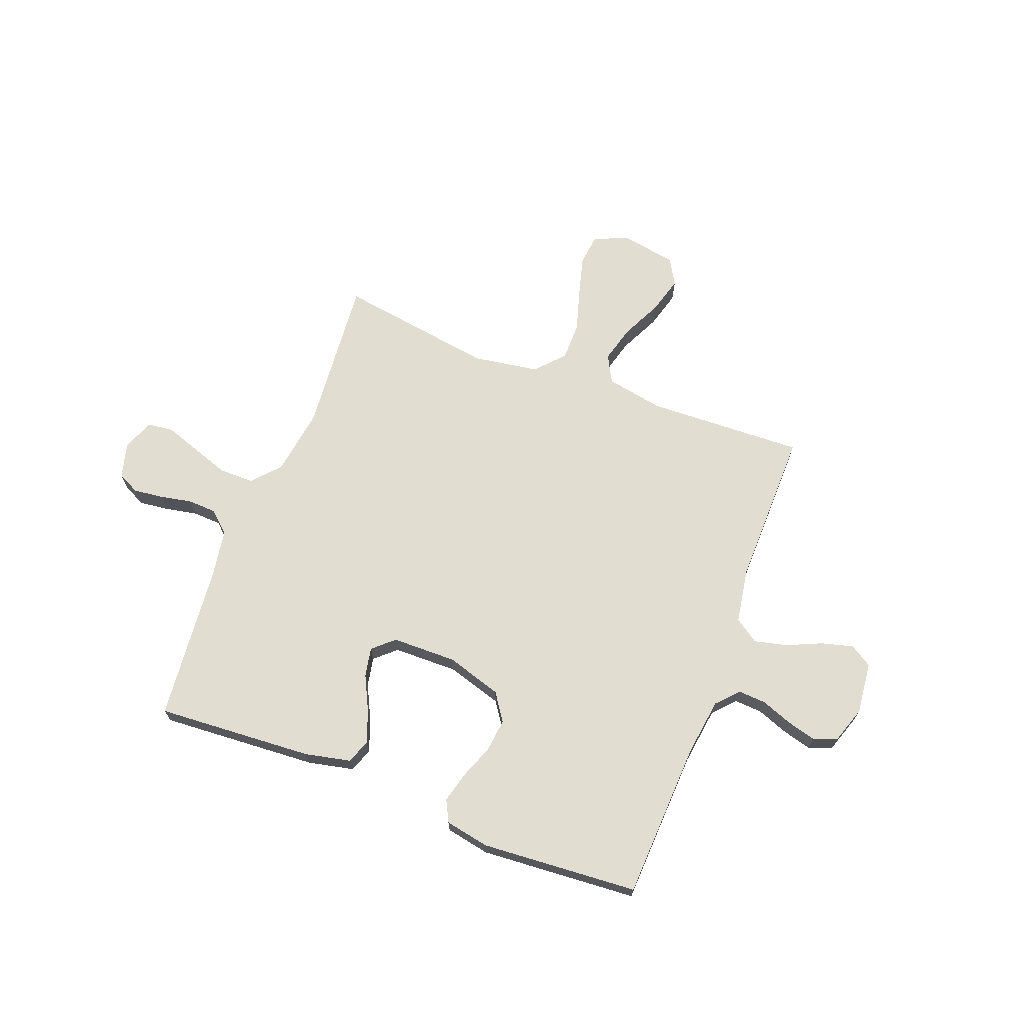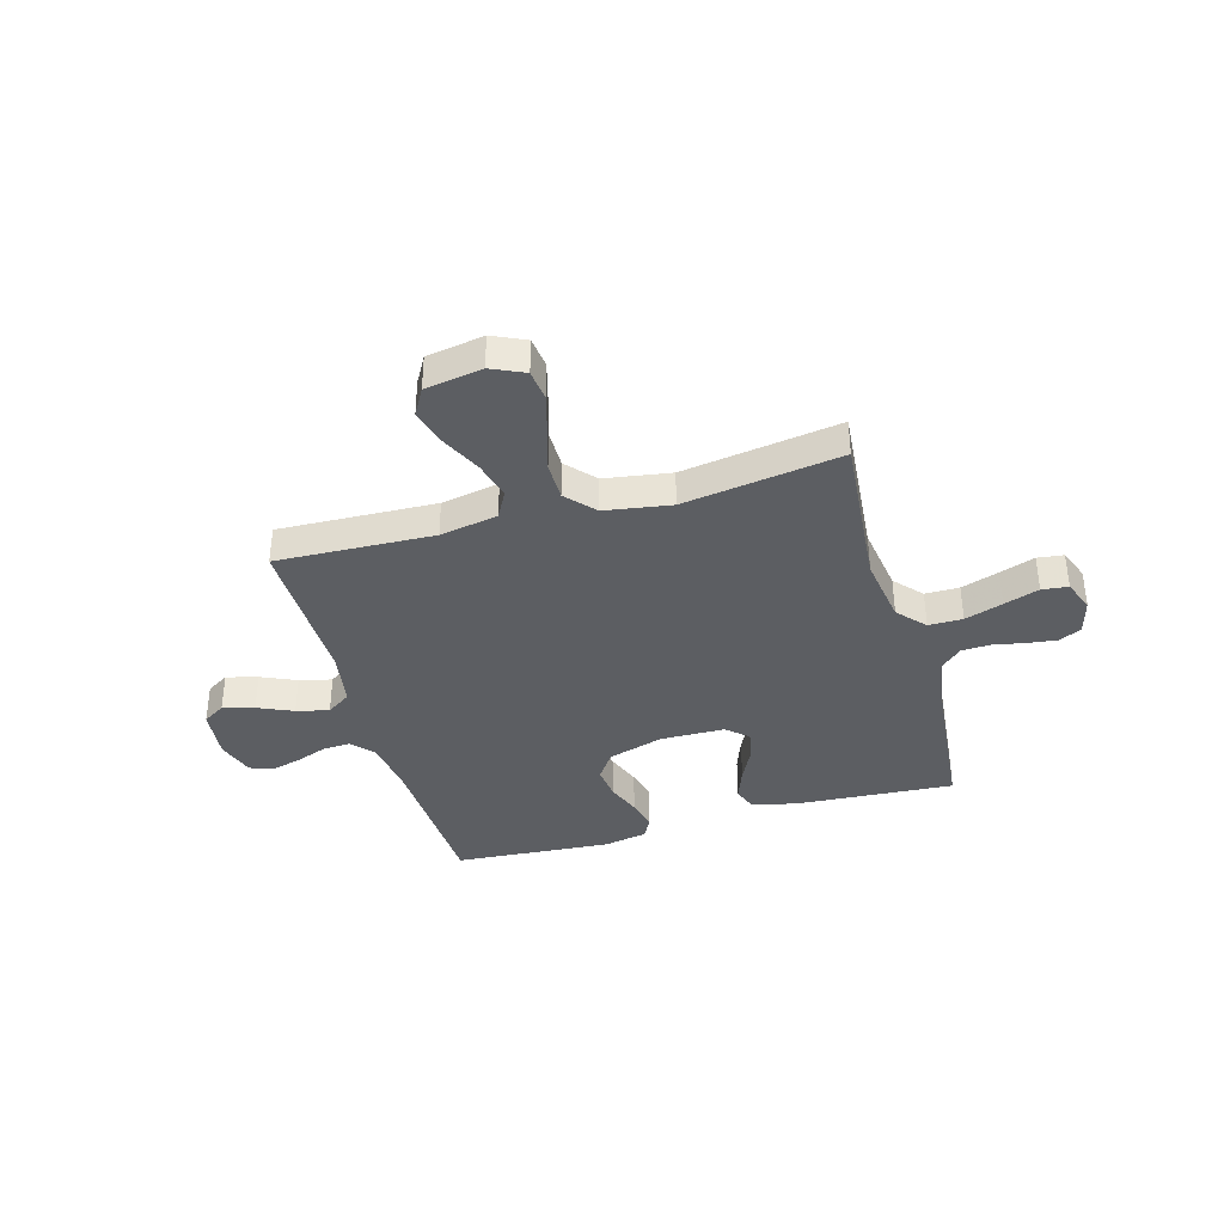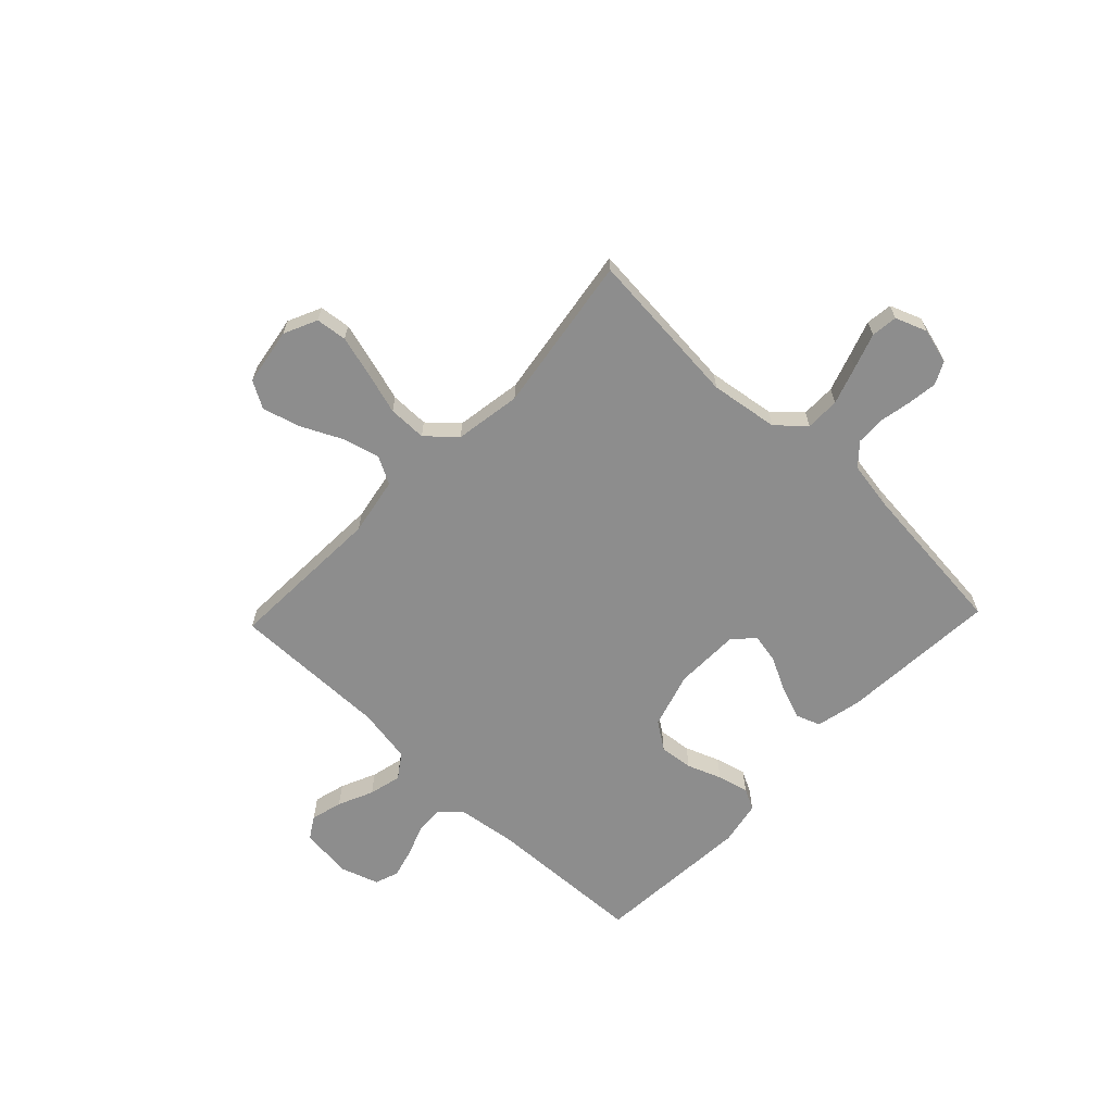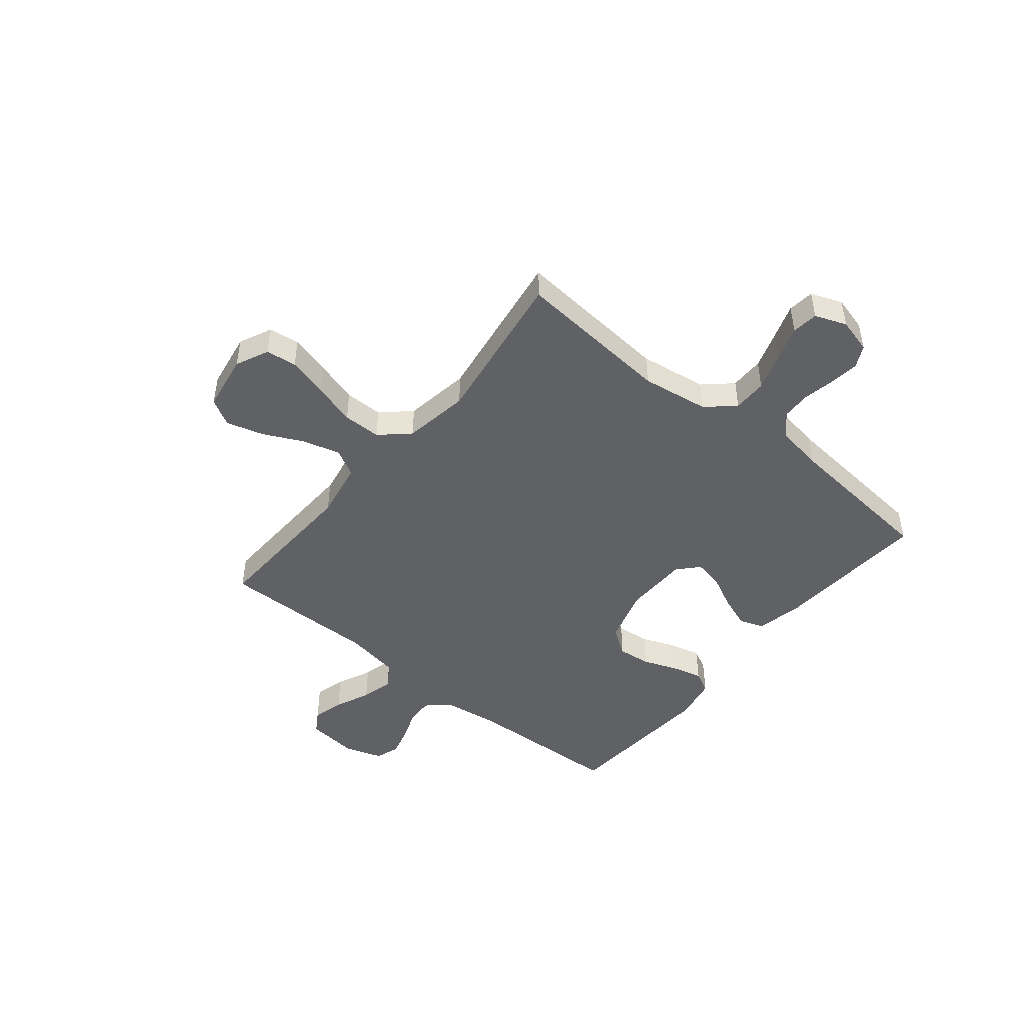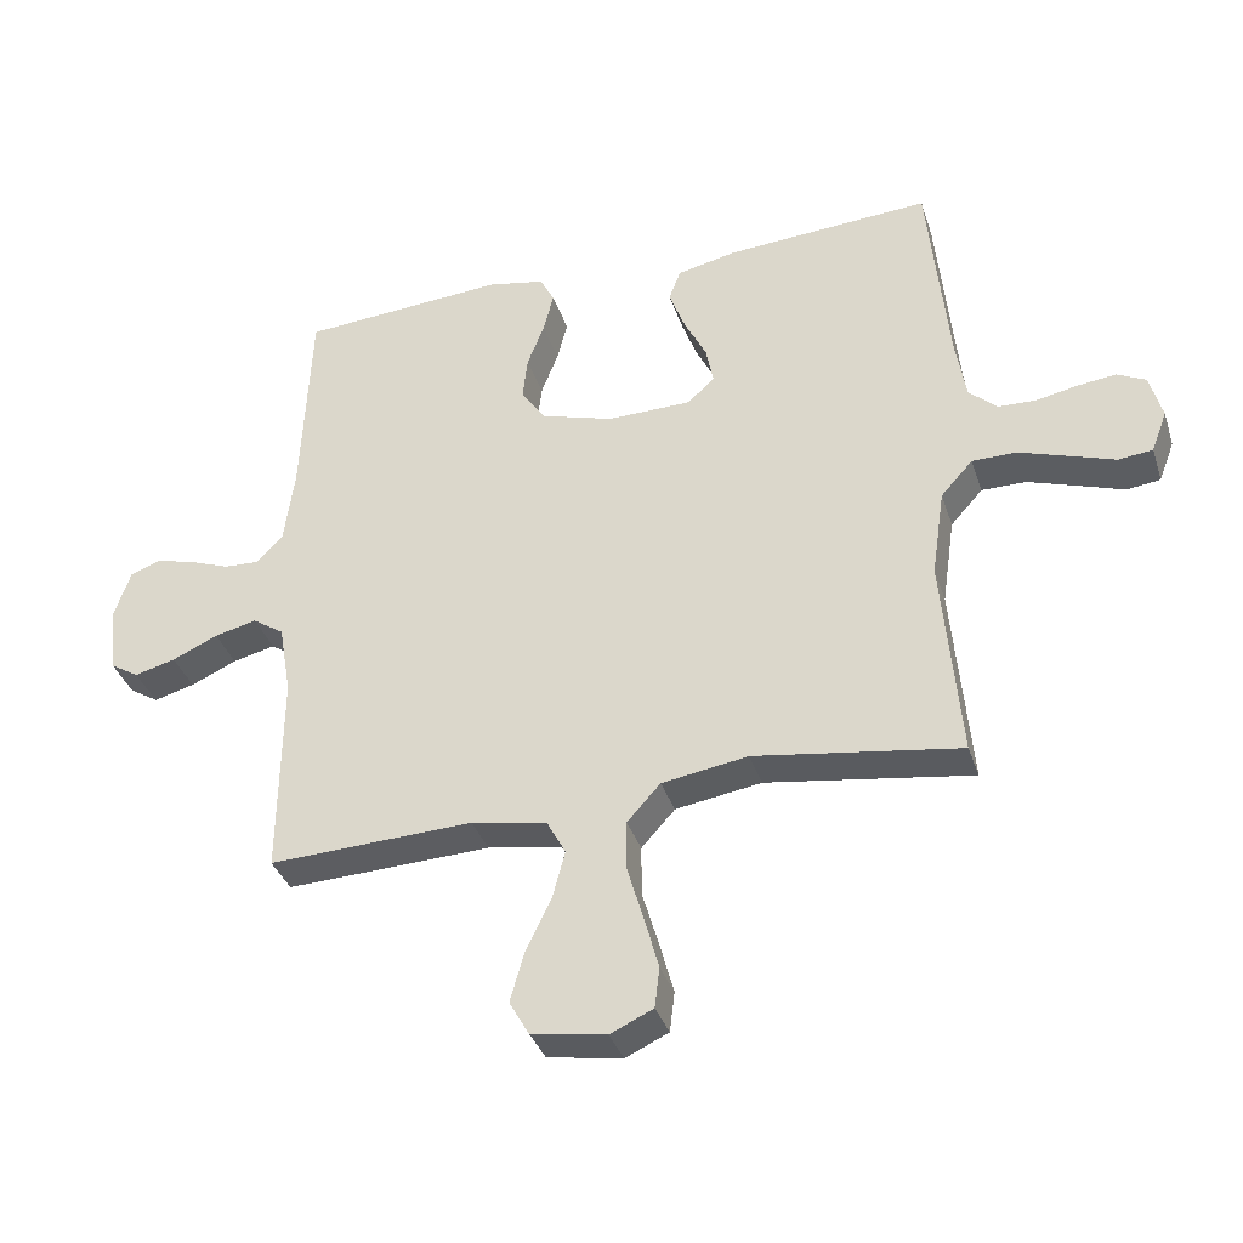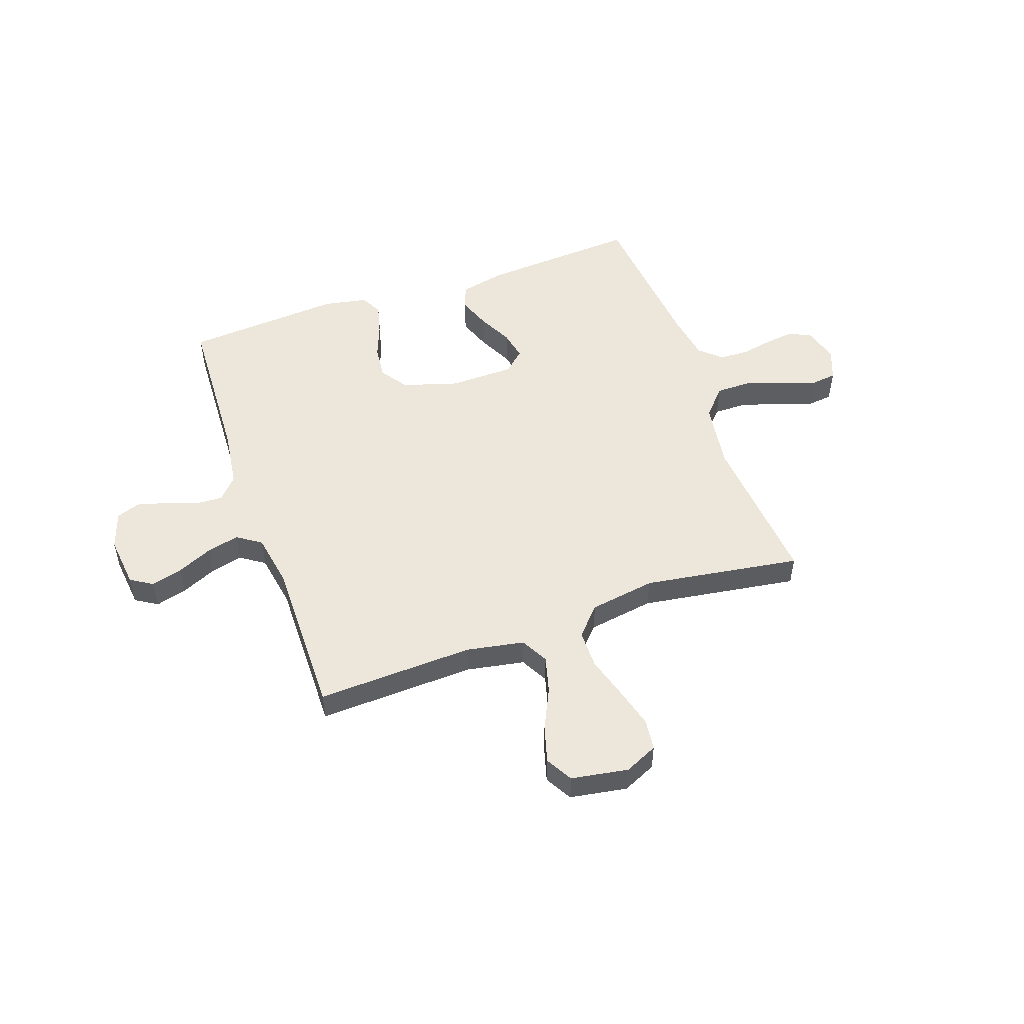
<metadata>
{"format":"obj","ext":"obj","renderer":"f3d","projection":"perspective","resolution":1024,"background":"white","views":[{"elev":68.8,"azim":21.0,"up":"+Y"},{"elev":-37.6,"azim":-164.1,"up":"+Y"},{"elev":-64.6,"azim":-133.7,"up":"+Y"},{"elev":-46.8,"azim":-129.2,"up":"+Y"},{"elev":-35.9,"azim":-162.8,"up":"+Z"},{"elev":51.5,"azim":160.7,"up":"+Y"}]}
</metadata>
<code>
v -0.5 0.07 -0.5
v -0.474 0.07 -0.2
v -0.493 0.07 -0.071
v -0.54 0.07 -0.019
v -0.605 0.07 -0.019
v -0.677 0.07 -0.043
v -0.744 0.07 -0.066
v -0.794 0.07 -0.06
v -0.817 0.07 0
v -0.799 0.07 0.067
v -0.757 0.07 0.088
v -0.701 0.07 0.081
v -0.64 0.07 0.069
v -0.585 0.07 0.071
v -0.544 0.07 0.108
v -0.529 0.07 0.2
v -0.5 0.07 0.5
v -0.2 0.07 0.48
v -0.113 0.07 0.461
v -0.096 0.07 0.415
v -0.119 0.07 0.353
v -0.152 0.07 0.287
v -0.163 0.07 0.231
v -0.123 0.07 0.195
v 0 0.07 0.193
v 0.106 0.07 0.225
v 0.142 0.07 0.277
v 0.135 0.07 0.341
v 0.11 0.07 0.406
v 0.095 0.07 0.465
v 0.116 0.07 0.506
v 0.2 0.07 0.522
v 0.5 0.07 0.5
v 0.513 0.07 0.2
v 0.528 0.07 0.089
v 0.566 0.07 0.048
v 0.619 0.07 0.051
v 0.678 0.07 0.073
v 0.734 0.07 0.088
v 0.779 0.07 0.072
v 0.803 0.07 0
v 0.792 0.07 -0.099
v 0.75 0.07 -0.125
v 0.69 0.07 -0.109
v 0.623 0.07 -0.079
v 0.561 0.07 -0.064
v 0.515 0.07 -0.095
v 0.497 0.07 -0.2
v 0.5 0.07 -0.5
v 0.2 0.07 -0.488
v 0.09 0.07 -0.508
v 0.062 0.07 -0.56
v 0.081 0.07 -0.631
v 0.118 0.07 -0.708
v 0.138 0.07 -0.779
v 0.109 0.07 -0.83
v 0 0.07 -0.848
v -0.063 0.07 -0.819
v -0.07 0.07 -0.76
v -0.049 0.07 -0.683
v -0.025 0.07 -0.602
v -0.025 0.07 -0.529
v -0.074 0.07 -0.475
v -0.2 0.07 -0.455
v -0.5 0 -0.5
v -0.474 0 -0.2
v -0.493 0 -0.071
v -0.54 0 -0.019
v -0.605 0 -0.019
v -0.677 0 -0.043
v -0.744 0 -0.066
v -0.794 0 -0.06
v -0.817 0 0
v -0.799 0 0.067
v -0.757 0 0.088
v -0.701 0 0.081
v -0.64 0 0.069
v -0.585 0 0.071
v -0.544 0 0.108
v -0.529 0 0.2
v -0.5 0 0.5
v -0.2 0 0.48
v -0.113 0 0.461
v -0.096 0 0.415
v -0.119 0 0.353
v -0.152 0 0.287
v -0.163 0 0.231
v -0.123 0 0.195
v 0 0 0.193
v 0.106 0 0.225
v 0.142 0 0.277
v 0.135 0 0.341
v 0.11 0 0.406
v 0.095 0 0.465
v 0.116 0 0.506
v 0.2 0 0.522
v 0.5 0 0.5
v 0.513 0 0.2
v 0.528 0 0.089
v 0.566 0 0.048
v 0.619 0 0.051
v 0.678 0 0.073
v 0.734 0 0.088
v 0.779 0 0.072
v 0.803 0 0
v 0.792 0 -0.099
v 0.75 0 -0.125
v 0.69 0 -0.109
v 0.623 0 -0.079
v 0.561 0 -0.064
v 0.515 0 -0.095
v 0.497 0 -0.2
v 0.5 0 -0.5
v 0.2 0 -0.488
v 0.09 0 -0.508
v 0.062 0 -0.56
v 0.081 0 -0.631
v 0.118 0 -0.708
v 0.138 0 -0.779
v 0.109 0 -0.83
v 0 0 -0.848
v -0.063 0 -0.819
v -0.07 0 -0.76
v -0.049 0 -0.683
v -0.025 0 -0.602
v -0.025 0 -0.529
v -0.074 0 -0.475
v -0.2 0 -0.455
f 59 60 61
f 58 59 61
f 57 58 61
f 56 57 61
f 55 56 61
f 54 55 61
f 53 54 61
f 52 53 61 62
f 51 52 62 63
f 48 49 50
f 50 51 63
f 48 50 63
f 47 48 63
f 43 44 45
f 42 43 45
f 41 42 45
f 40 41 45
f 39 40 45
f 38 39 45
f 37 38 45
f 36 37 45 46
f 47 63 64
f 46 47 64
f 36 46 64
f 35 36 64
f 32 33 34
f 31 32 34
f 30 31 34
f 29 30 34
f 28 29 34
f 20 21 22
f 19 20 22
f 18 19 22
f 17 18 22
f 16 17 22
f 15 16 22 23
f 14 15 23 24
f 11 12 13
f 10 11 13
f 9 10 13
f 8 9 13
f 7 8 13
f 6 7 13
f 5 6 13 14
f 14 24 25
f 5 14 25
f 4 5 25
f 64 1 2
f 35 64 2
f 34 35 2
f 27 28 34
f 26 27 34
f 25 26 34
f 4 25 34
f 3 4 34
f 2 3 34
f 125 124 123
f 125 123 122
f 125 122 121
f 125 121 120
f 125 120 119
f 125 119 118
f 125 118 117
f 126 125 117 116
f 127 126 116 115
f 114 113 112
f 127 115 114
f 127 114 112
f 127 112 111
f 109 108 107
f 109 107 106
f 109 106 105
f 109 105 104
f 109 104 103
f 109 103 102
f 109 102 101
f 110 109 101 100
f 128 127 111
f 128 111 110
f 128 110 100
f 128 100 99
f 98 97 96
f 98 96 95
f 98 95 94
f 98 94 93
f 98 93 92
f 86 85 84
f 86 84 83
f 86 83 82
f 86 82 81
f 86 81 80
f 87 86 80 79
f 88 87 79 78
f 77 76 75
f 77 75 74
f 77 74 73
f 77 73 72
f 77 72 71
f 77 71 70
f 78 77 70 69
f 89 88 78
f 89 78 69
f 89 69 68
f 66 65 128
f 66 128 99
f 66 99 98
f 98 92 91
f 98 91 90
f 98 90 89
f 98 89 68
f 98 68 67
f 98 67 66
f 1 65 66 2
f 2 66 67 3
f 3 67 68 4
f 4 68 69 5
f 5 69 70 6
f 6 70 71 7
f 7 71 72 8
f 8 72 73 9
f 9 73 74 10
f 10 74 75 11
f 11 75 76 12
f 12 76 77 13
f 13 77 78 14
f 14 78 79 15
f 15 79 80 16
f 16 80 81 17
f 17 81 82 18
f 18 82 83 19
f 19 83 84 20
f 20 84 85 21
f 21 85 86 22
f 22 86 87 23
f 23 87 88 24
f 24 88 89 25
f 25 89 90 26
f 26 90 91 27
f 27 91 92 28
f 28 92 93 29
f 29 93 94 30
f 30 94 95 31
f 31 95 96 32
f 32 96 97 33
f 33 97 98 34
f 34 98 99 35
f 35 99 100 36
f 36 100 101 37
f 37 101 102 38
f 38 102 103 39
f 39 103 104 40
f 40 104 105 41
f 41 105 106 42
f 42 106 107 43
f 43 107 108 44
f 44 108 109 45
f 45 109 110 46
f 46 110 111 47
f 47 111 112 48
f 48 112 113 49
f 49 113 114 50
f 50 114 115 51
f 51 115 116 52
f 52 116 117 53
f 53 117 118 54
f 54 118 119 55
f 55 119 120 56
f 56 120 121 57
f 57 121 122 58
f 58 122 123 59
f 59 123 124 60
f 60 124 125 61
f 61 125 126 62
f 62 126 127 63
f 63 127 128 64
f 64 128 65 1

</code>
